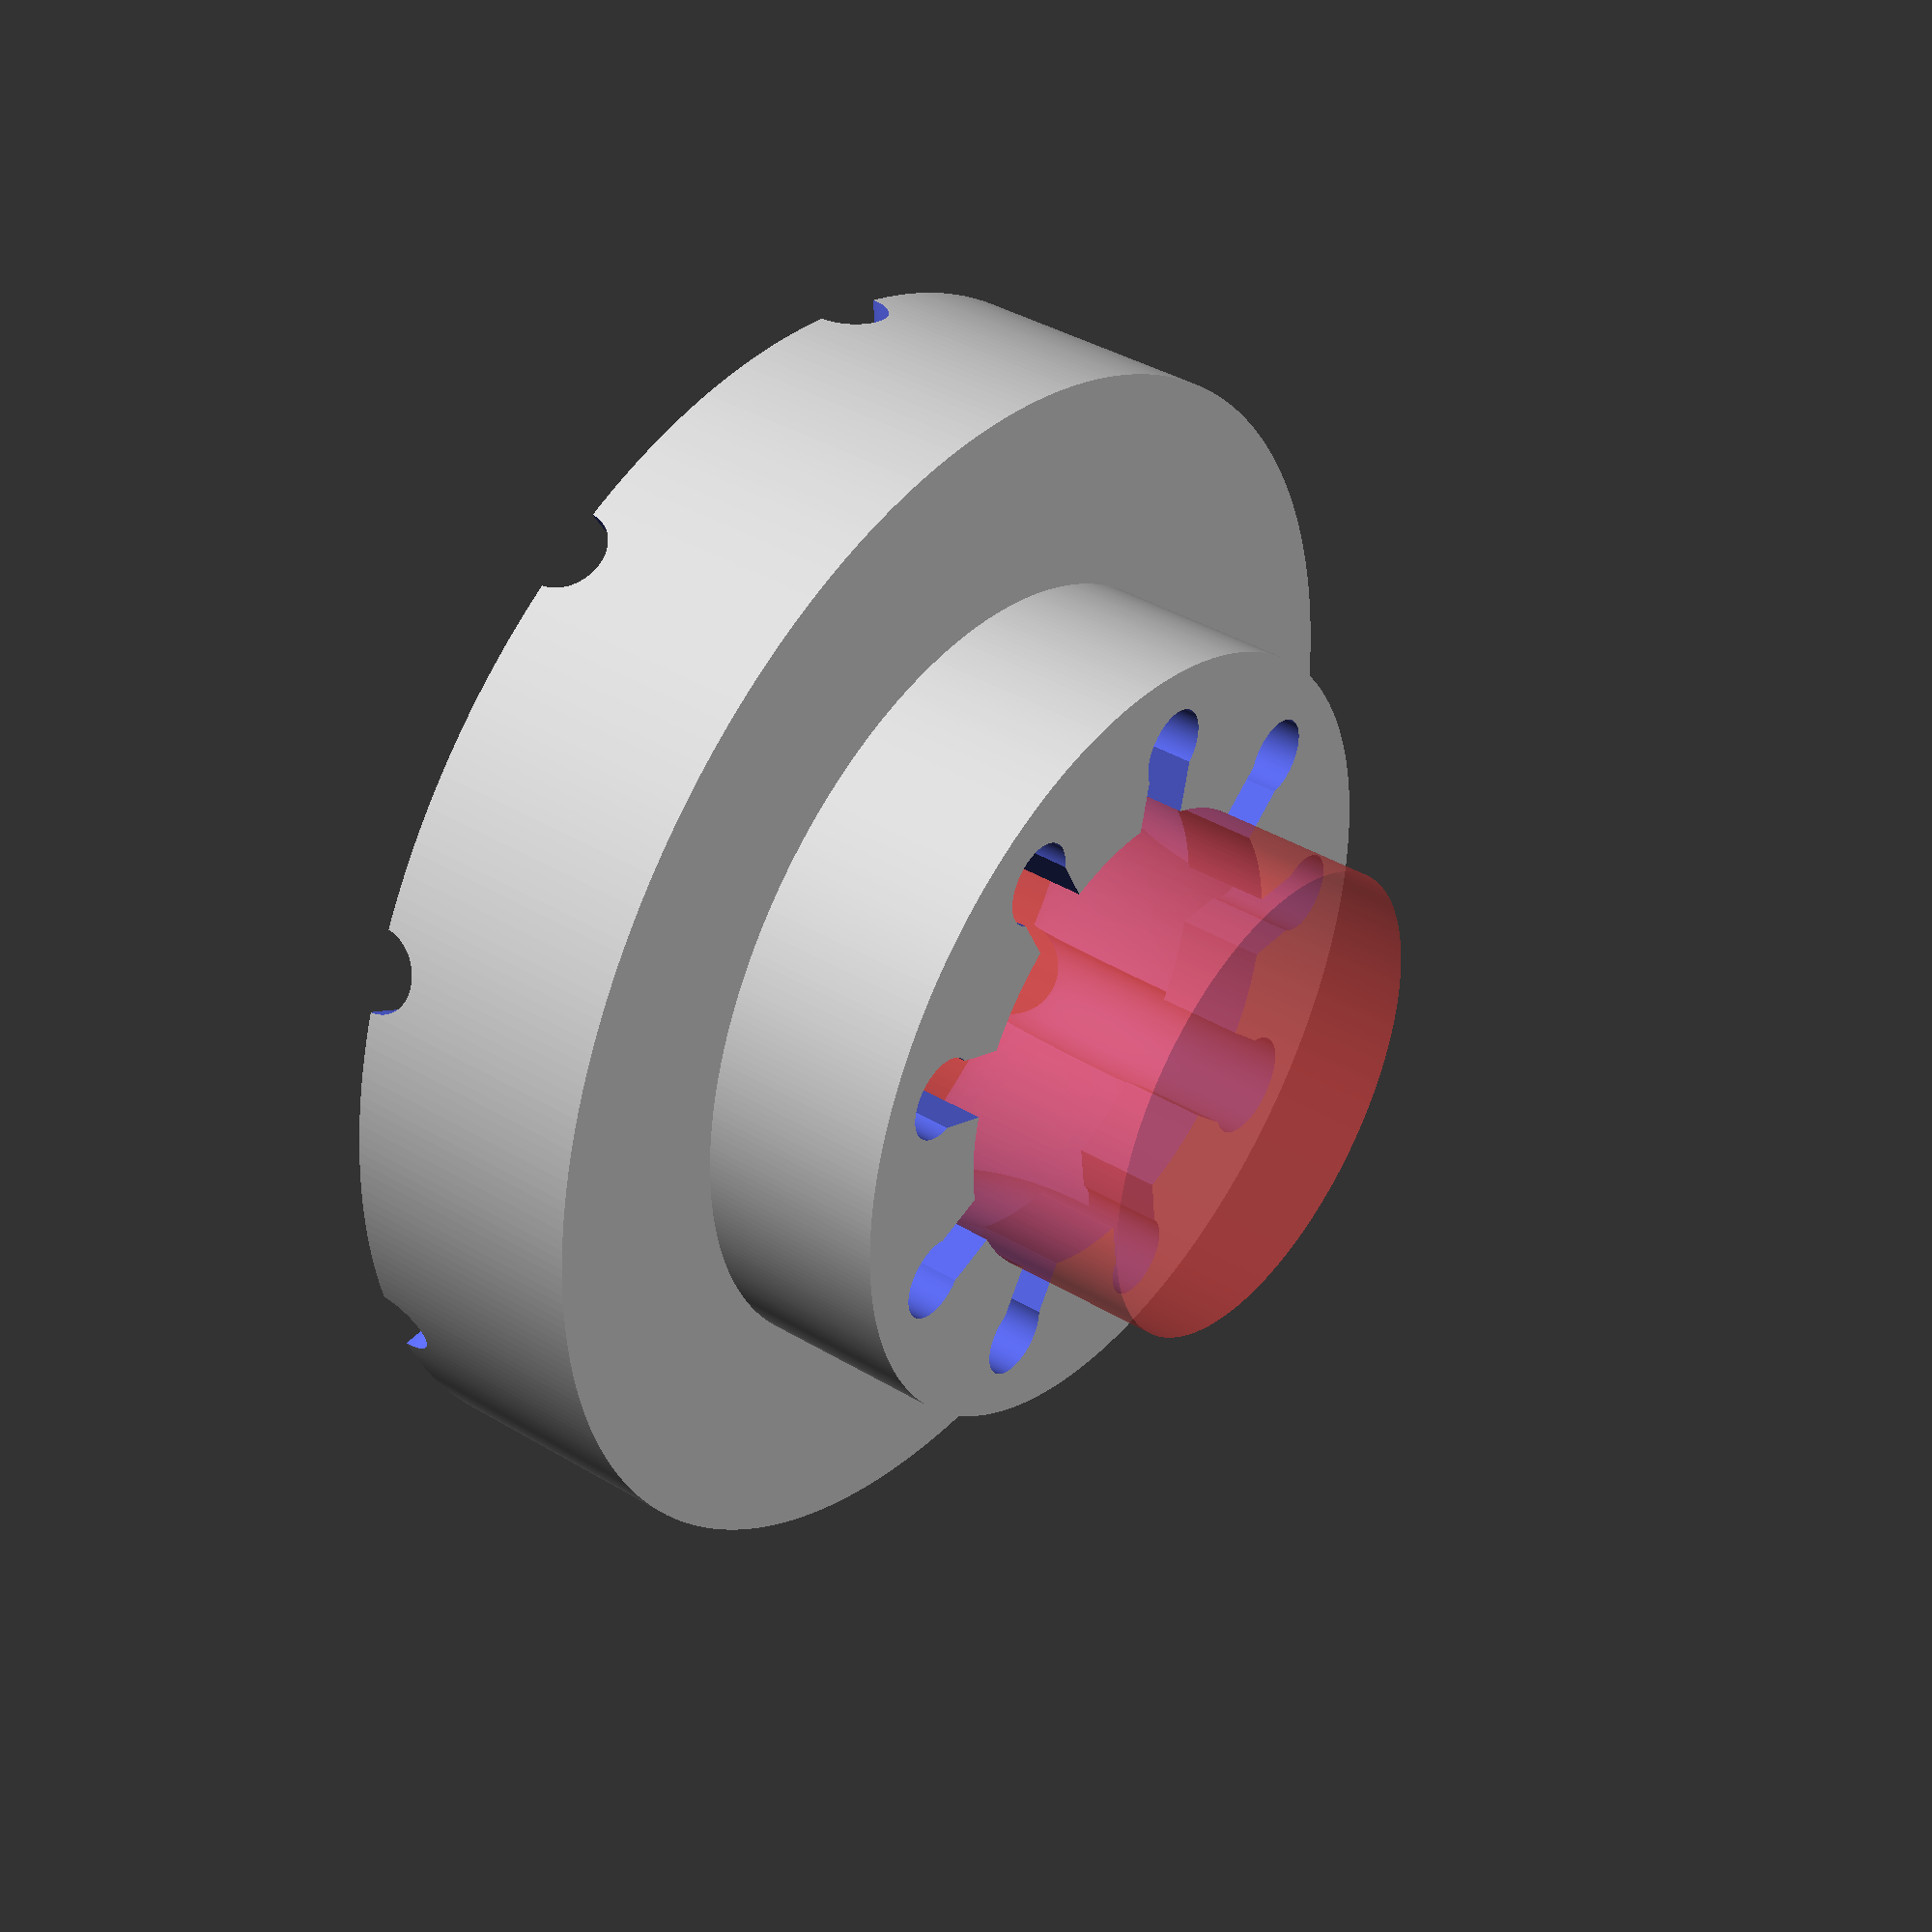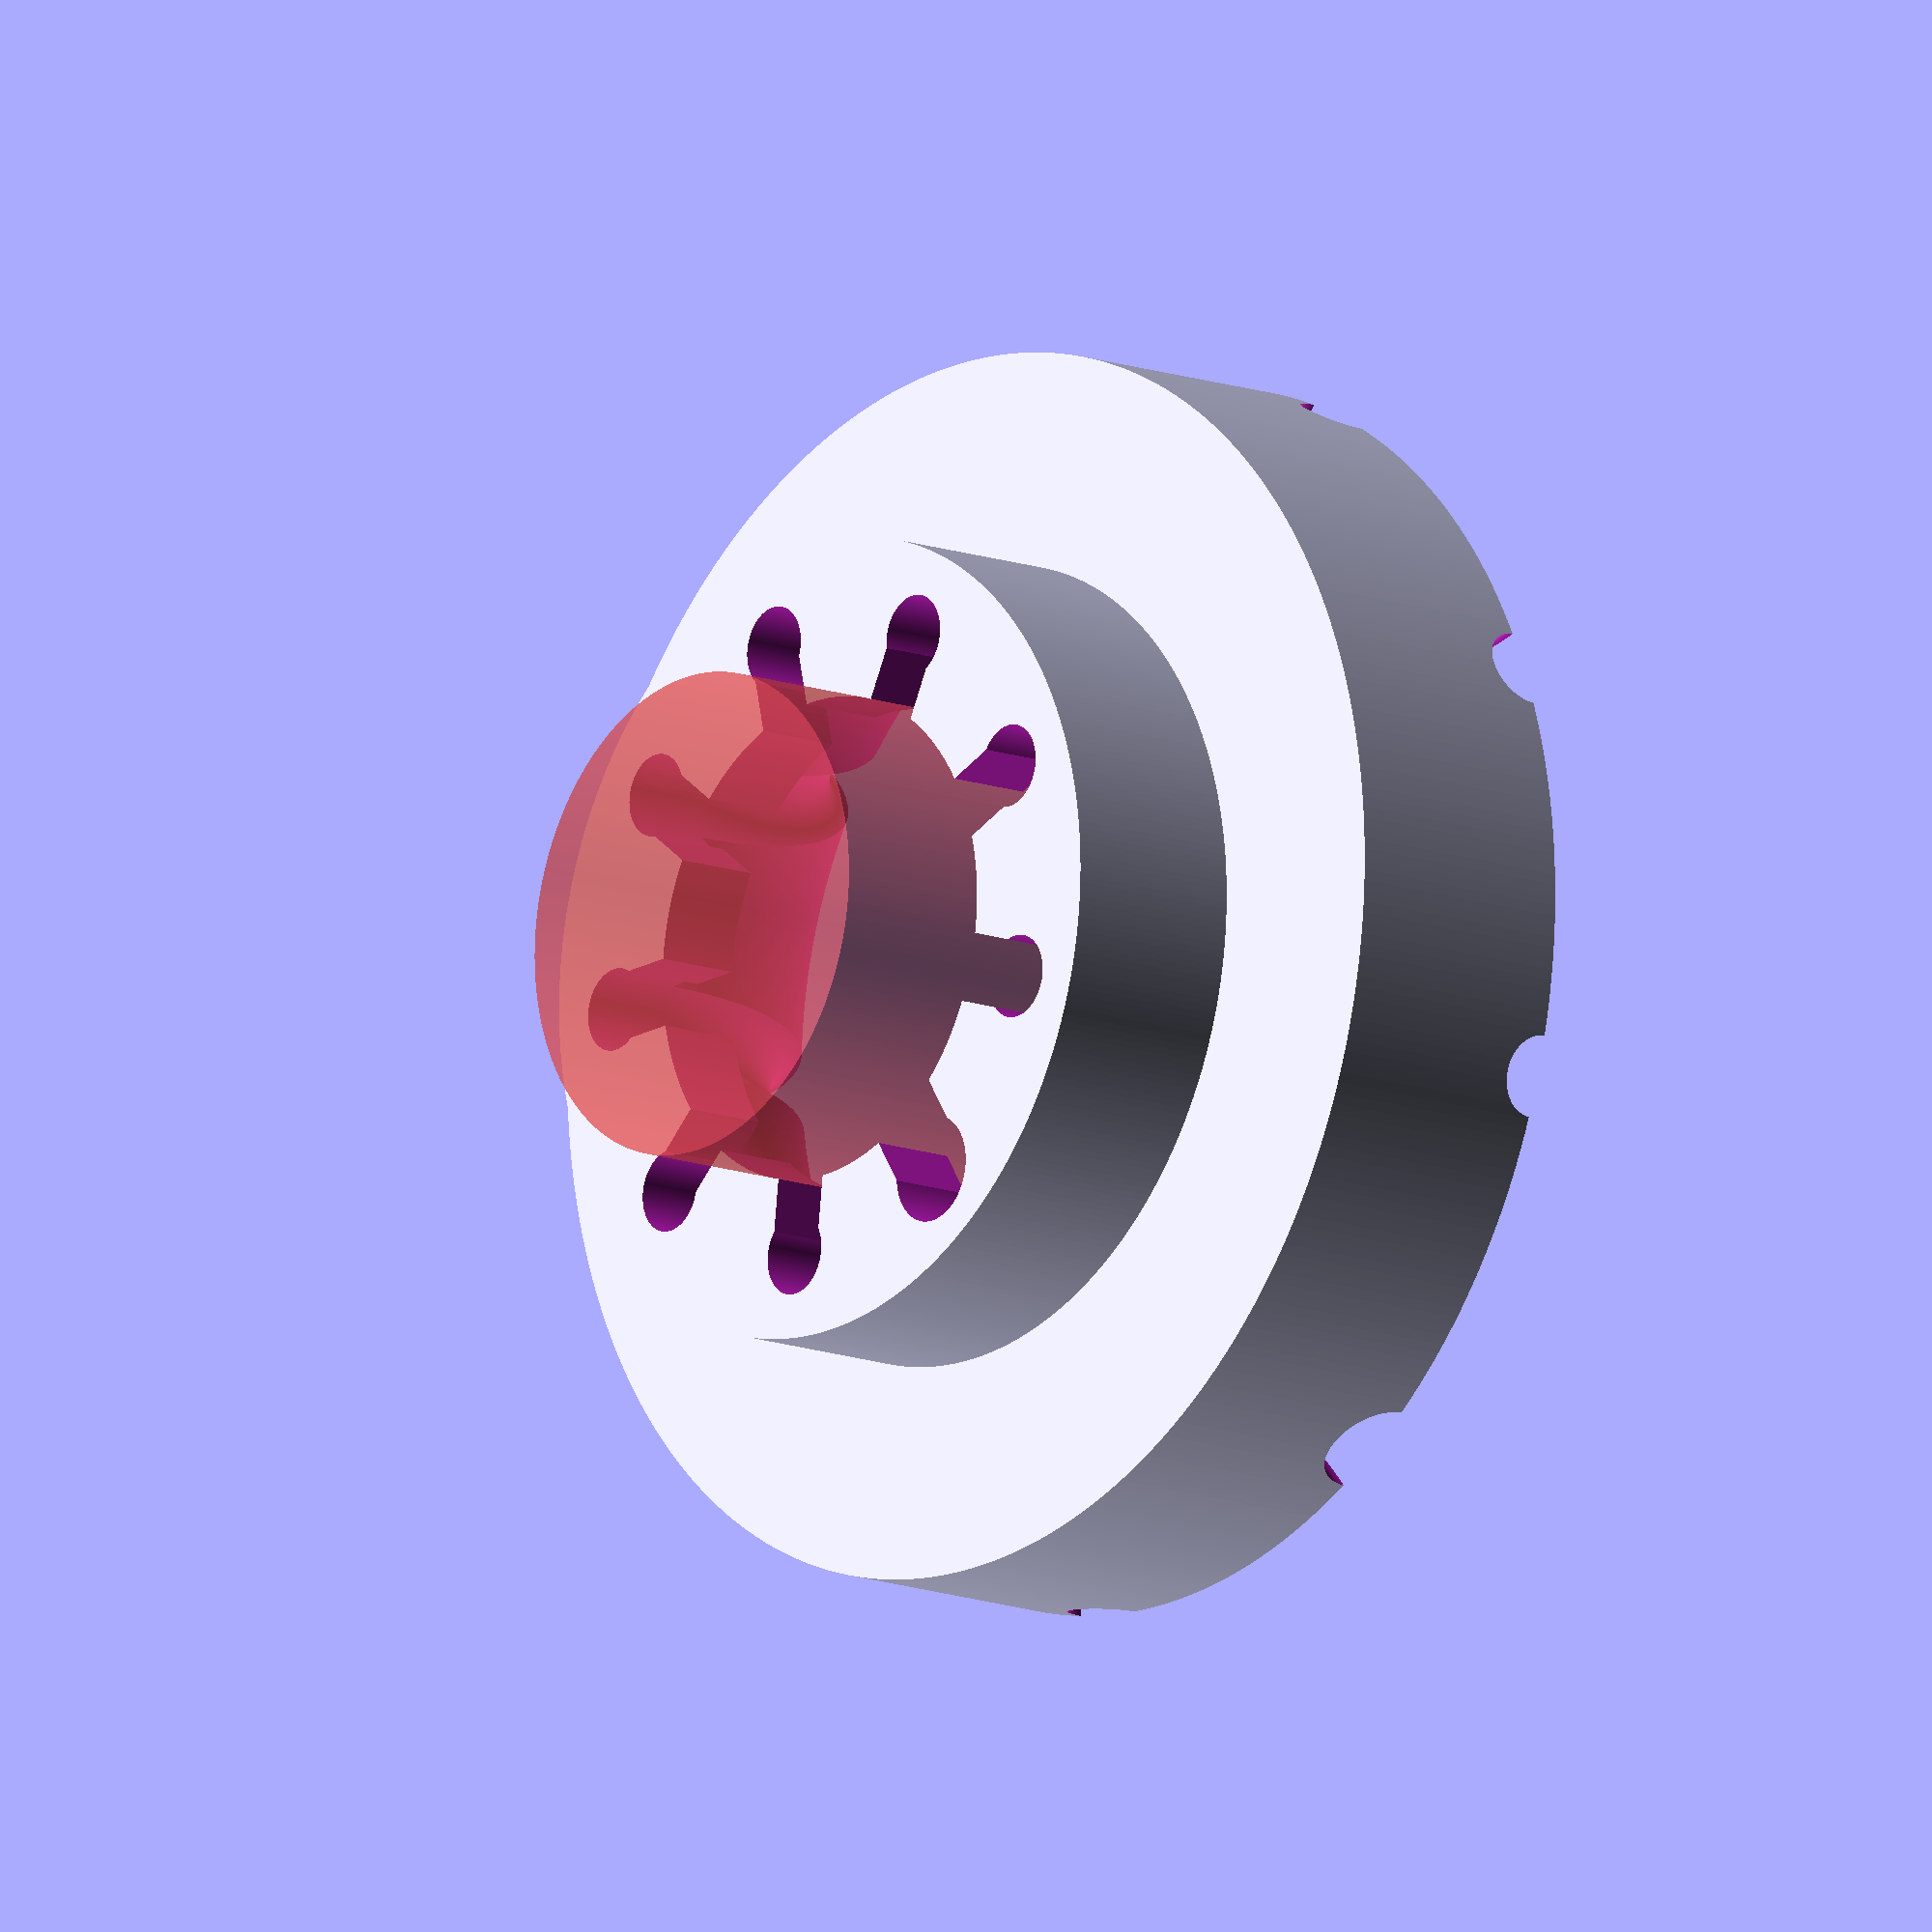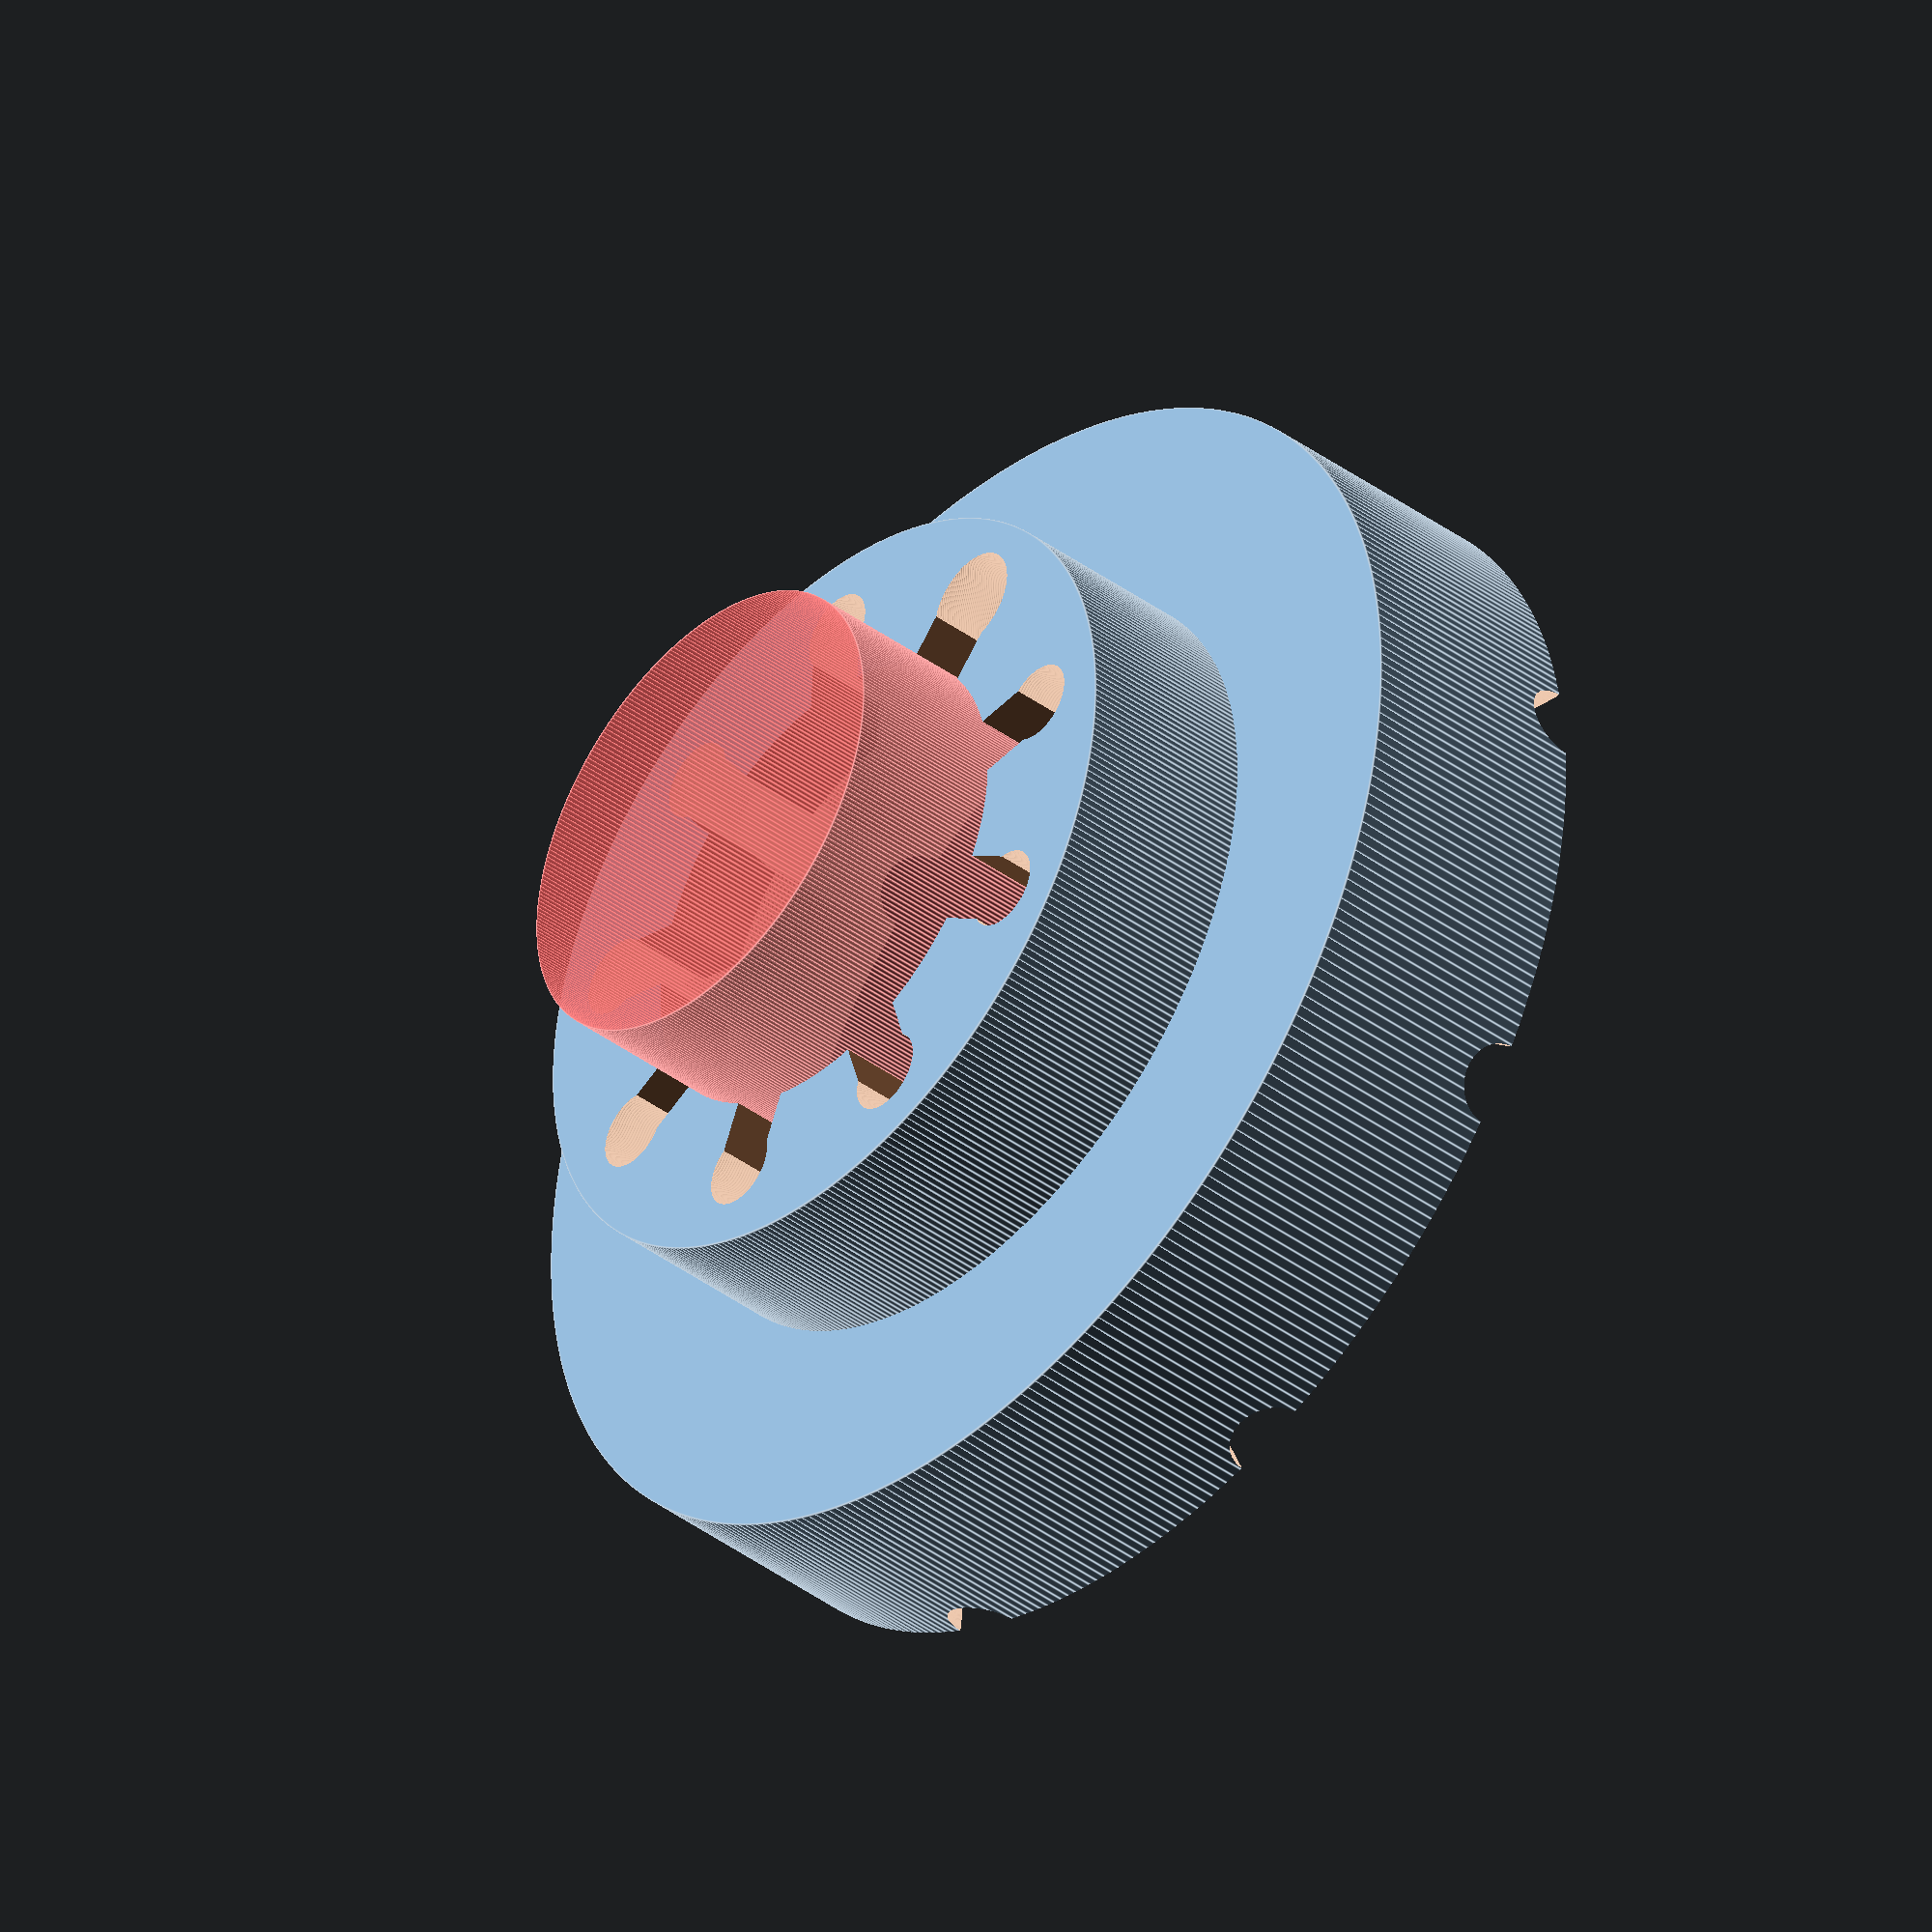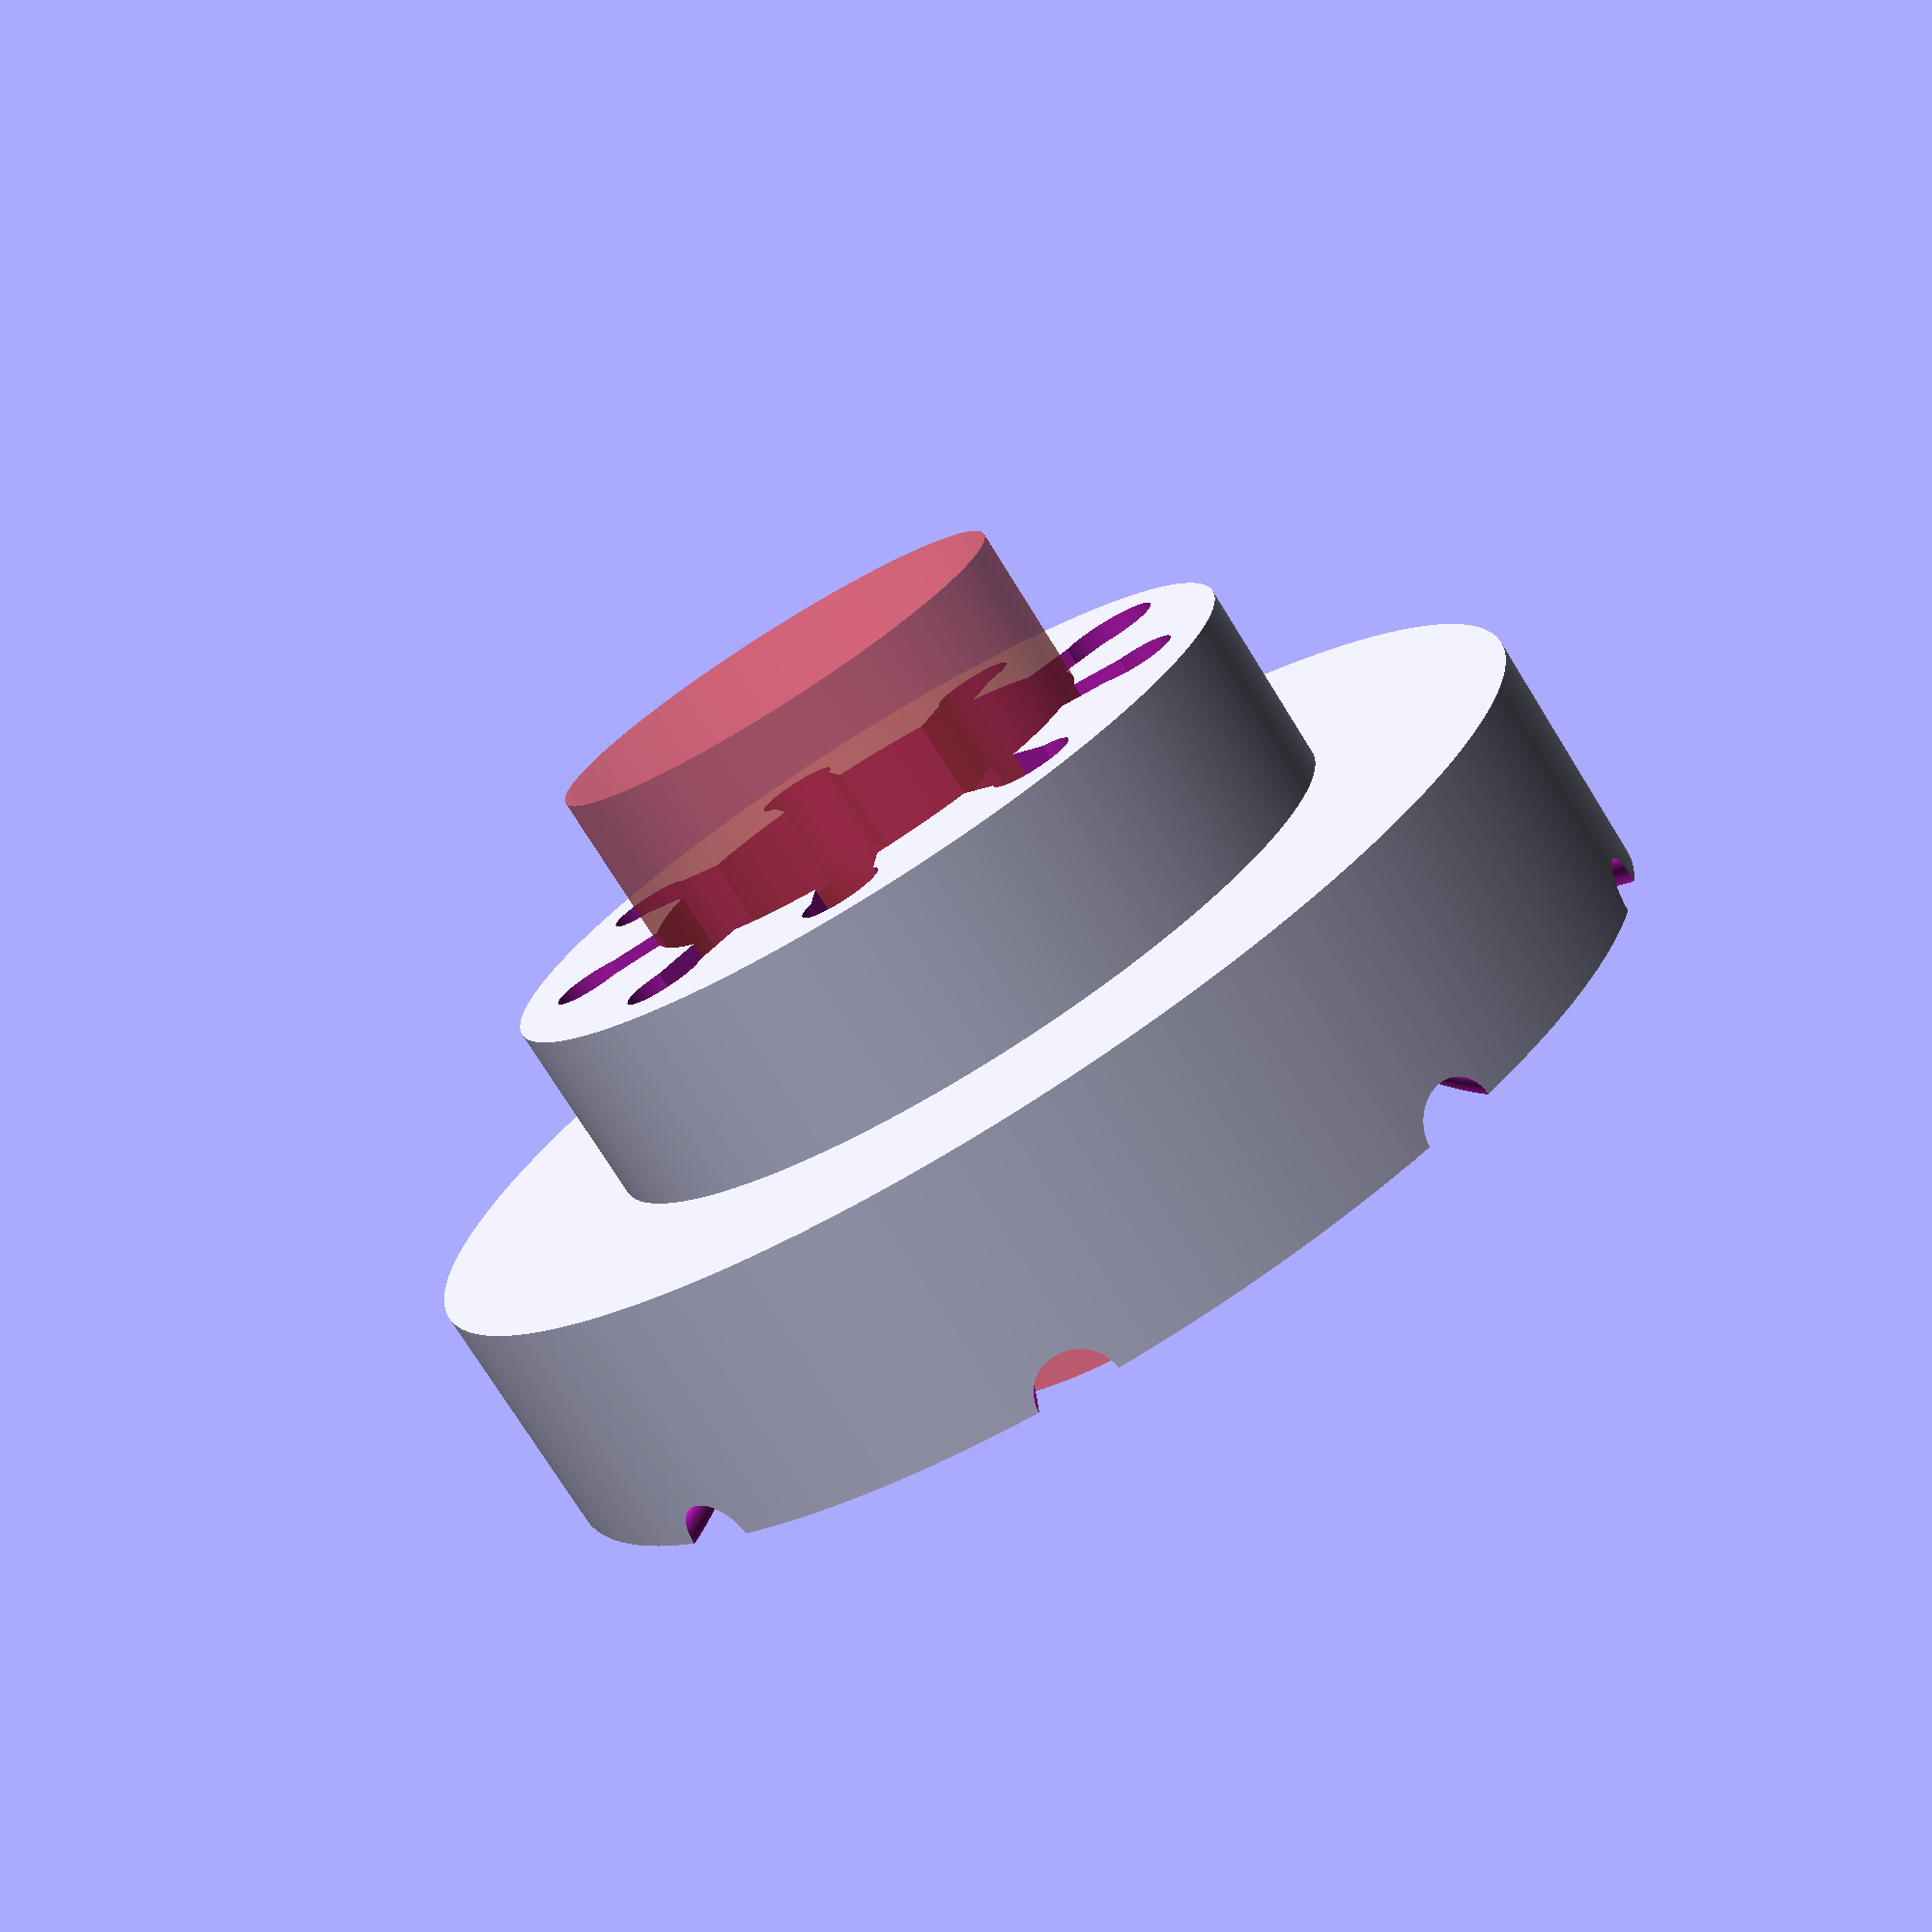
<openscad>
$fn = 360;
//$fn = 100;

r_220v = 9 / 2;
r_rj45 = 7 / 2;
r_bend = 30;
r_hole = 68 / 2;
r_pole = 39 / 2; // 40?
d = r_220v + 4;

module wire(r) {
    translate([0, r_bend + r_pole + ((r_hole - r_pole) / 2), r_bend + d]) {
        translate([0, -r_bend, -1]) cylinder(10, r, r);
        translate([-r + 0.6, -r_bend - 3 * r, -1]) cube([2 * r - 1.2, 3 * r, 10]);
        rotate([180, 90])
        rotate_extrude(angle=90) {
            translate([r_bend, 0]) circle(r);
        }
    }
}

module wire_rj45() {
    wire(r_rj45);
}

module wire_220v() {
    wire(r_220v);
}

//union() {
difference() {
// >>
    union() {
        translate([0, 0, 8]) cylinder(30 + 8, r_hole, r_hole);
        cylinder(30, 52, 52);
    }
    #cylinder(60, r_pole + 1, r_pole + 1);
    translate([0, 0, -1]) cylinder(9 + 1, r_hole + r_bend, r_hole + r_bend);
// <<
    union() {
//    difference() {
        rotate_extrude(angle=360) {
            translate([r_pole, 0, 0]) {
                difference() {      
                    union() {
                        color("blue") square([r_hole - r_pole, r_bend + d]);
                        color("red") square([52 - r_pole, 4 * d + (r_220v)]);
                    }
                    translate([r_bend + d, r_bend + d]) {
                        difference() {
                            circle(r_bend);
//                            circle(r_bend + r_220v / 2);
//                            circle(r_bend - r_220v / 2);
                        }
                    }
                }       
            }
        }
        rotate(0) wire_220v();
        rotate(40) wire_rj45();
        rotate(2 * 40) wire_rj45();
        rotate(3 * 40) wire_rj45();
        rotate(4 * 40) wire_rj45();
        rotate(5 * 40) wire_rj45();
        rotate(6 * 40) wire_rj45();
        rotate(7 * 40) wire_rj45();
        rotate(8 * 40) wire_rj45();
        translate([0, 0, 8.15]) cylinder(1, 52 + 1, 52 + 1);
    }
}
</openscad>
<views>
elev=320.6 azim=133.4 roll=306.7 proj=p view=solid
elev=193.2 azim=327.1 roll=130.0 proj=o view=wireframe
elev=220.6 azim=223.5 roll=132.0 proj=o view=edges
elev=75.6 azim=63.4 roll=31.9 proj=p view=wireframe
</views>
